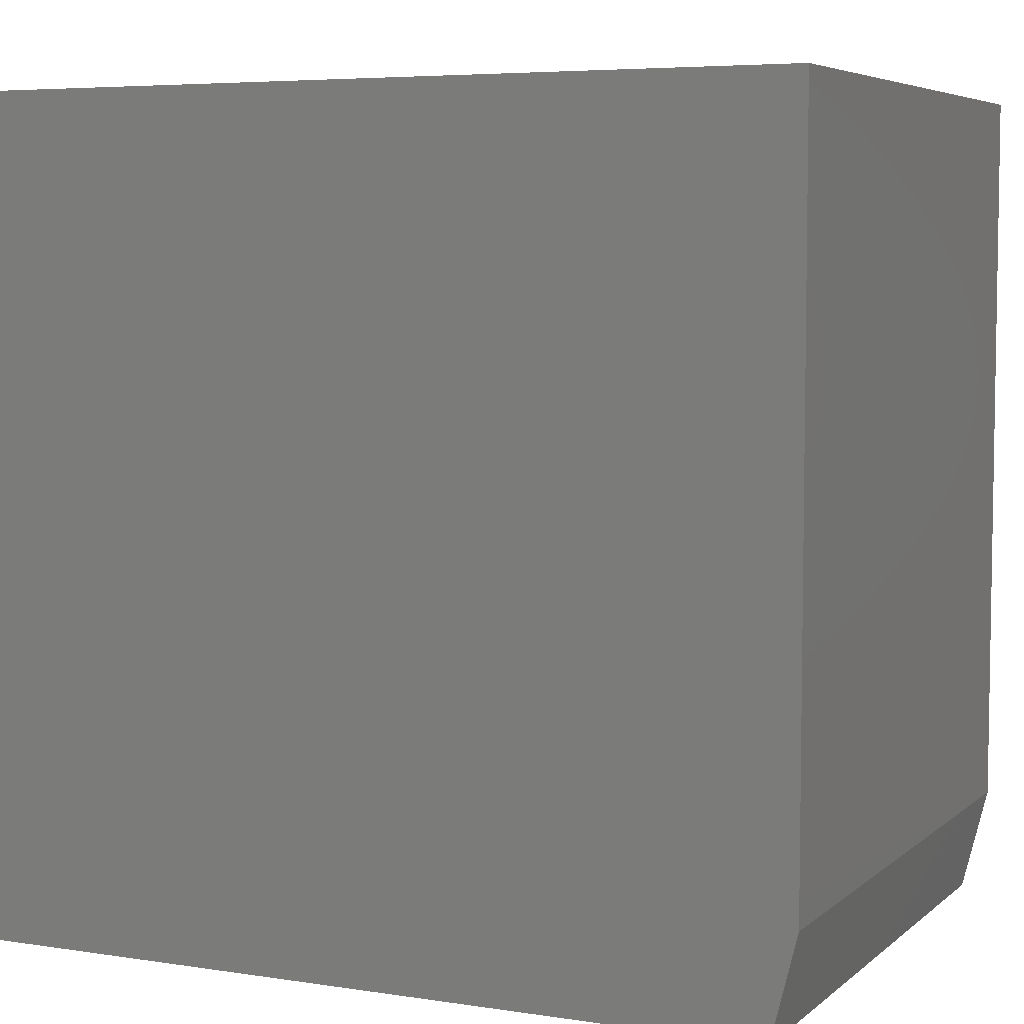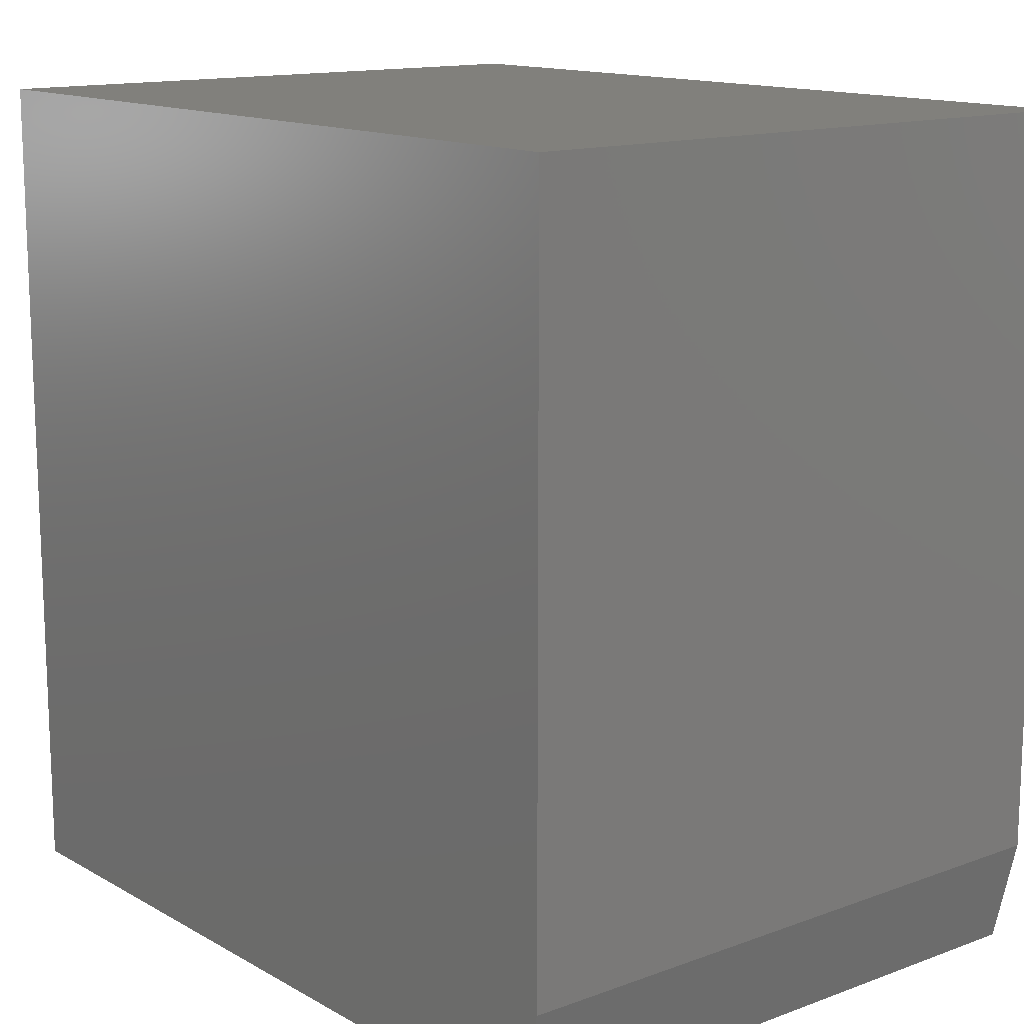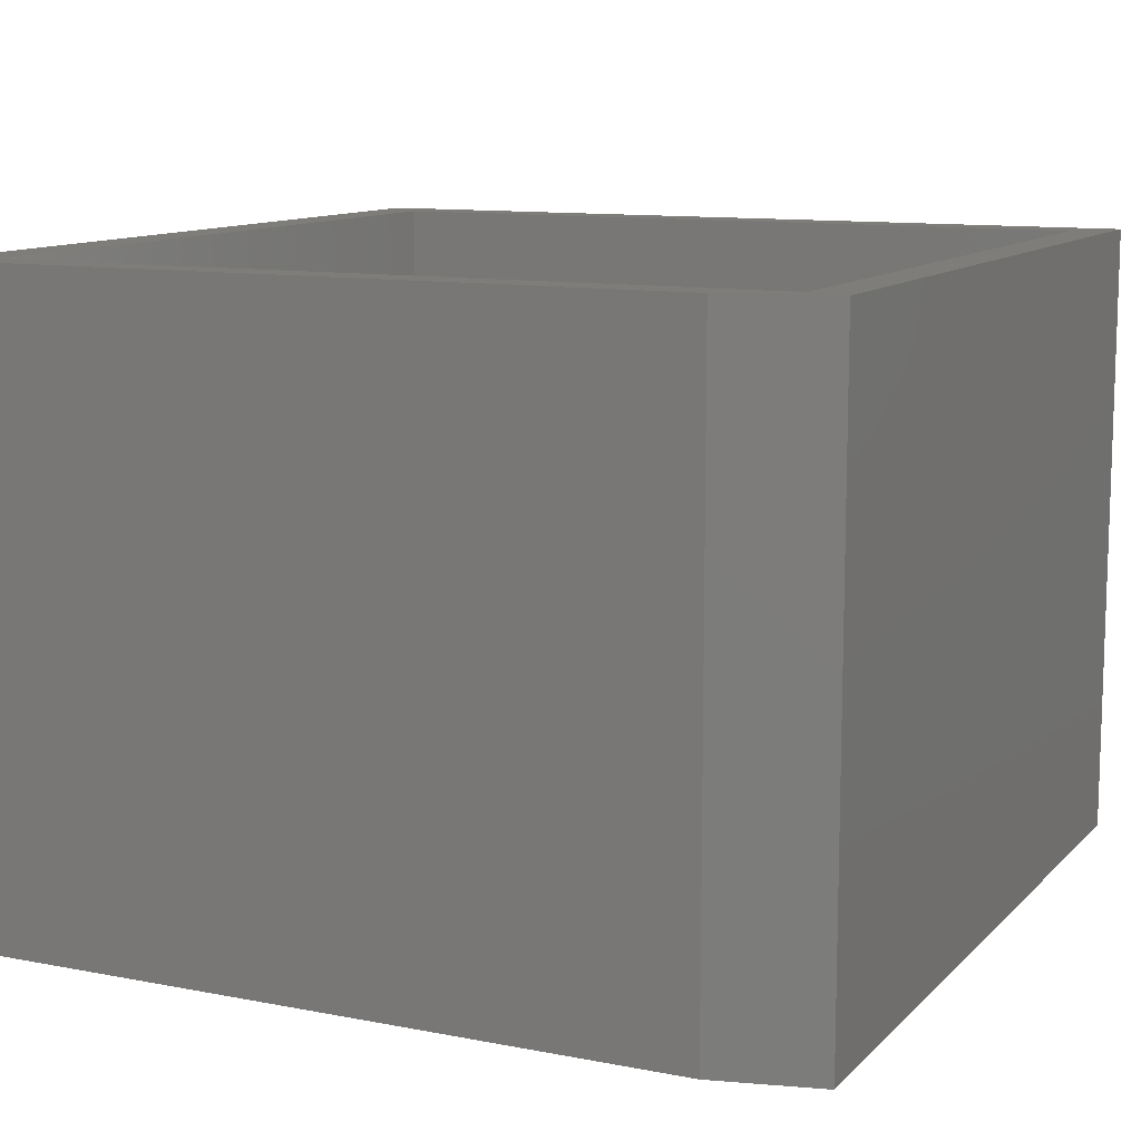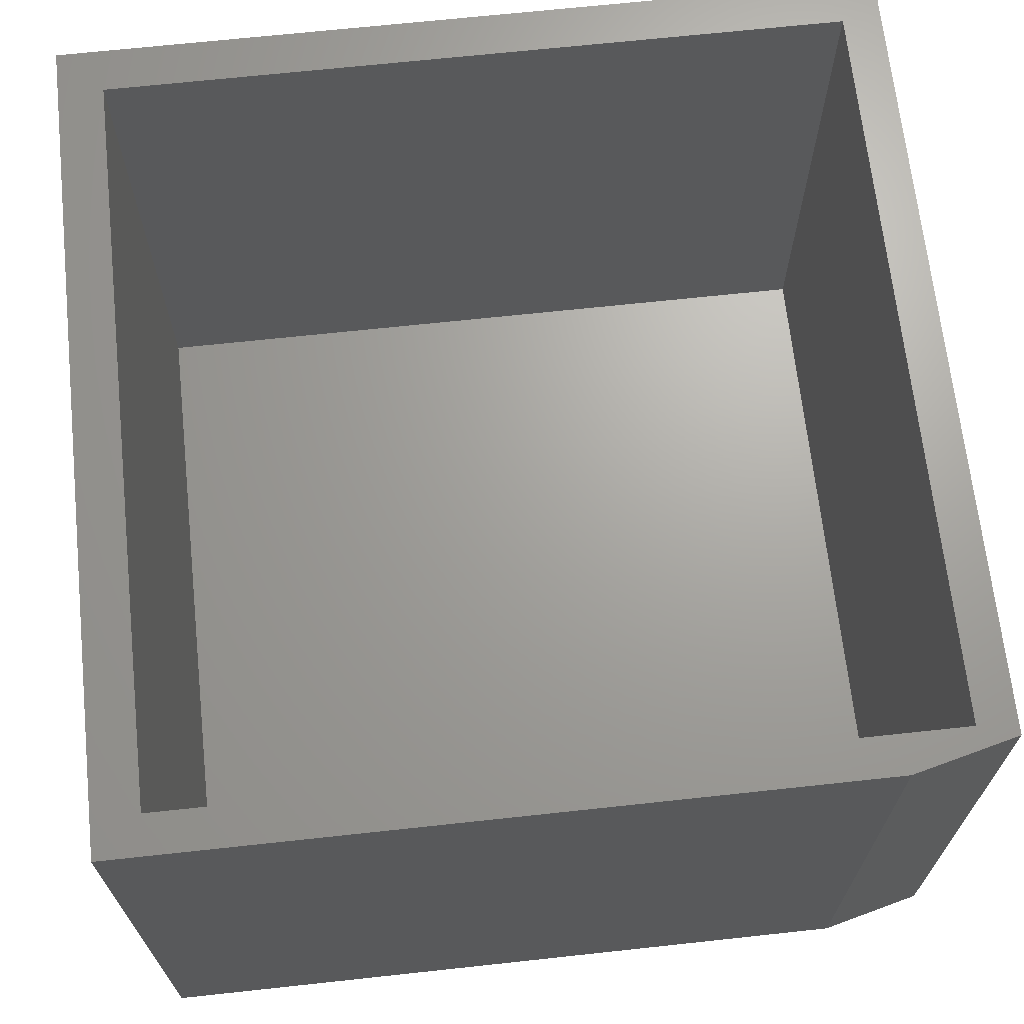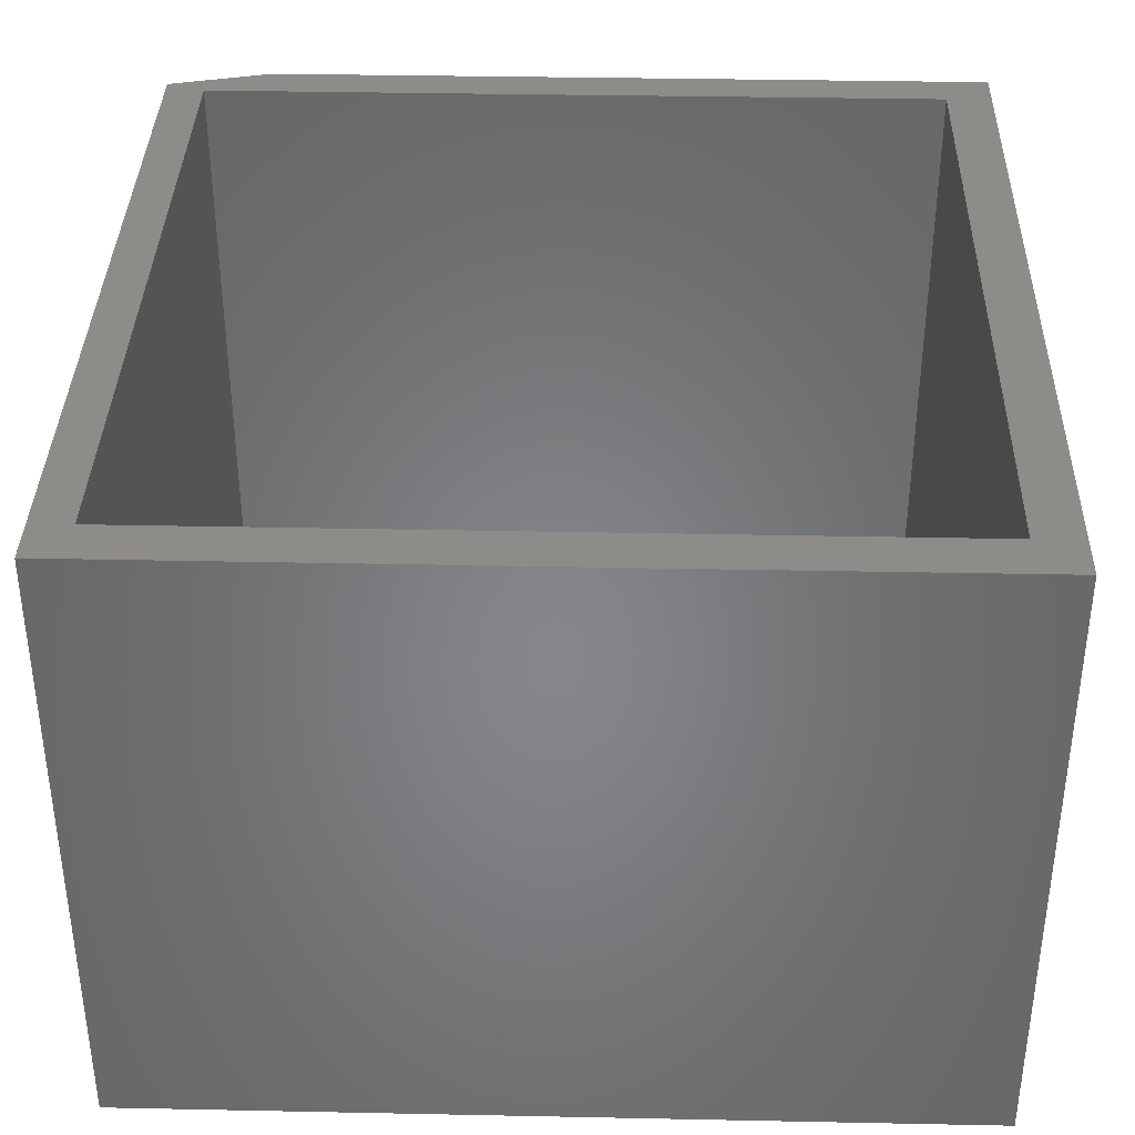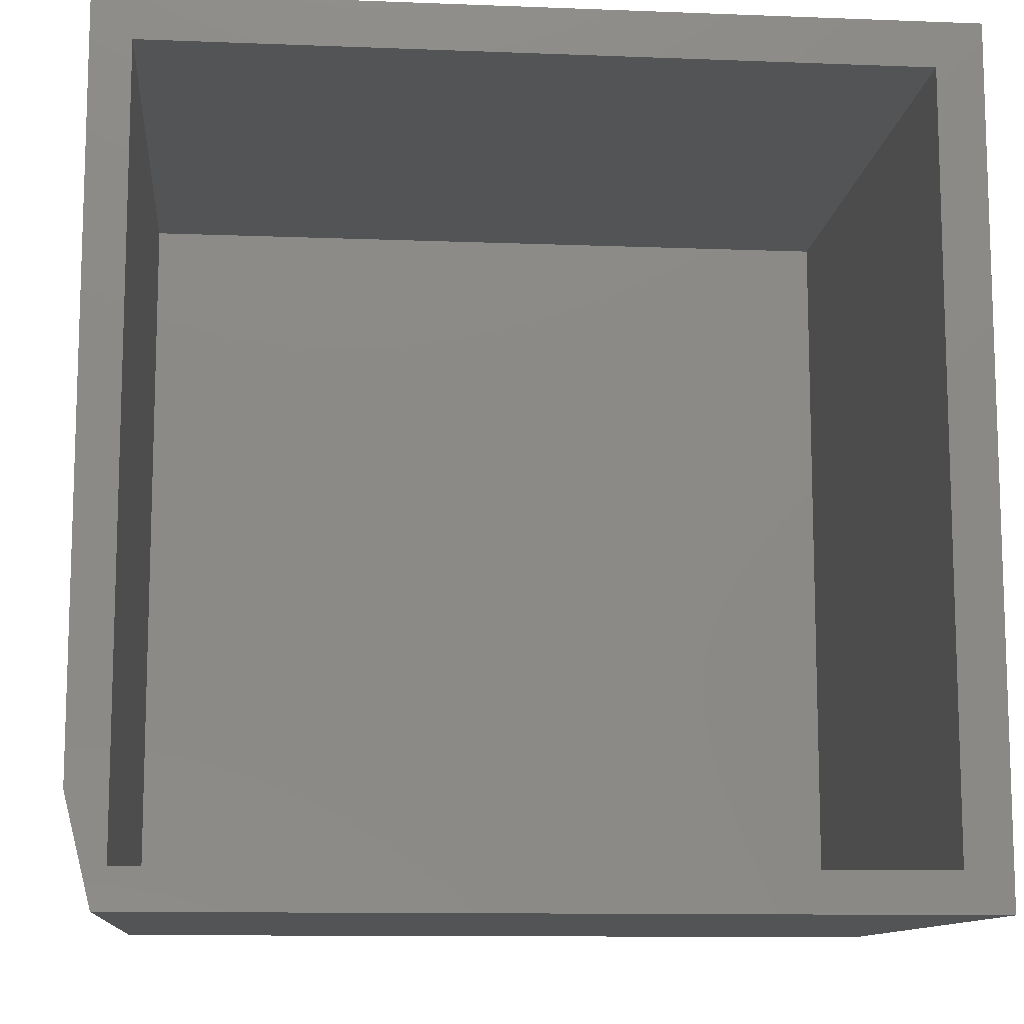
<metadata>
{"format":"stl","ext":"stl","renderer":"f3d","projection":"perspective","resolution":1024,"background":"white","views":[{"elev":5.7,"azim":-154.8,"up":"+Y"},{"elev":13.8,"azim":-129.2,"up":"+Y"},{"elev":11.1,"azim":-64.5,"up":"+Z"},{"elev":67.8,"azim":-96.2,"up":"+Z"},{"elev":36.8,"azim":91.5,"up":"+Z"},{"elev":-11.3,"azim":-5.4,"up":"+Y"}]}
</metadata>
<code>
# stl→obj: 18 verts, 32 faces
v -0.5 -0.375 0.75
v -0.4531 -0.4531 0.75
v -0.5 0.5 0.75
v -0.4531 0.4453 0.75
v 0.5 0.5 0.75
v 0.4453 0.4453 0.75
v 0.5 -0.5 0.75
v 0.4453 -0.4531 0.75
v -0.4688 -0.5 0.75
v -0.4531 0.4453 0.04688
v -0.4531 -0.4531 0.04688
v 0.4453 0.4453 0.04688
v 0.4453 -0.4531 0.04688
v -0.4688 -0.5 0
v -0.5 -0.375 0
v 0.5 -0.5 0
v -0.5 0.5 0
v 0.5 0.5 0
f 1 2 3
f 3 2 4
f 3 4 5
f 5 4 6
f 5 6 7
f 7 6 8
f 7 8 9
f 9 8 2
f 9 2 1
f 10 4 11
f 11 4 2
f 12 6 10
f 10 6 4
f 13 8 12
f 12 8 6
f 11 2 13
f 13 2 8
f 11 13 10
f 10 13 12
f 14 15 16
f 16 15 17
f 16 17 18
f 3 17 1
f 1 17 15
f 9 14 7
f 7 14 16
f 1 15 9
f 9 15 14
f 5 18 3
f 3 18 17
f 7 16 5
f 5 16 18

</code>
